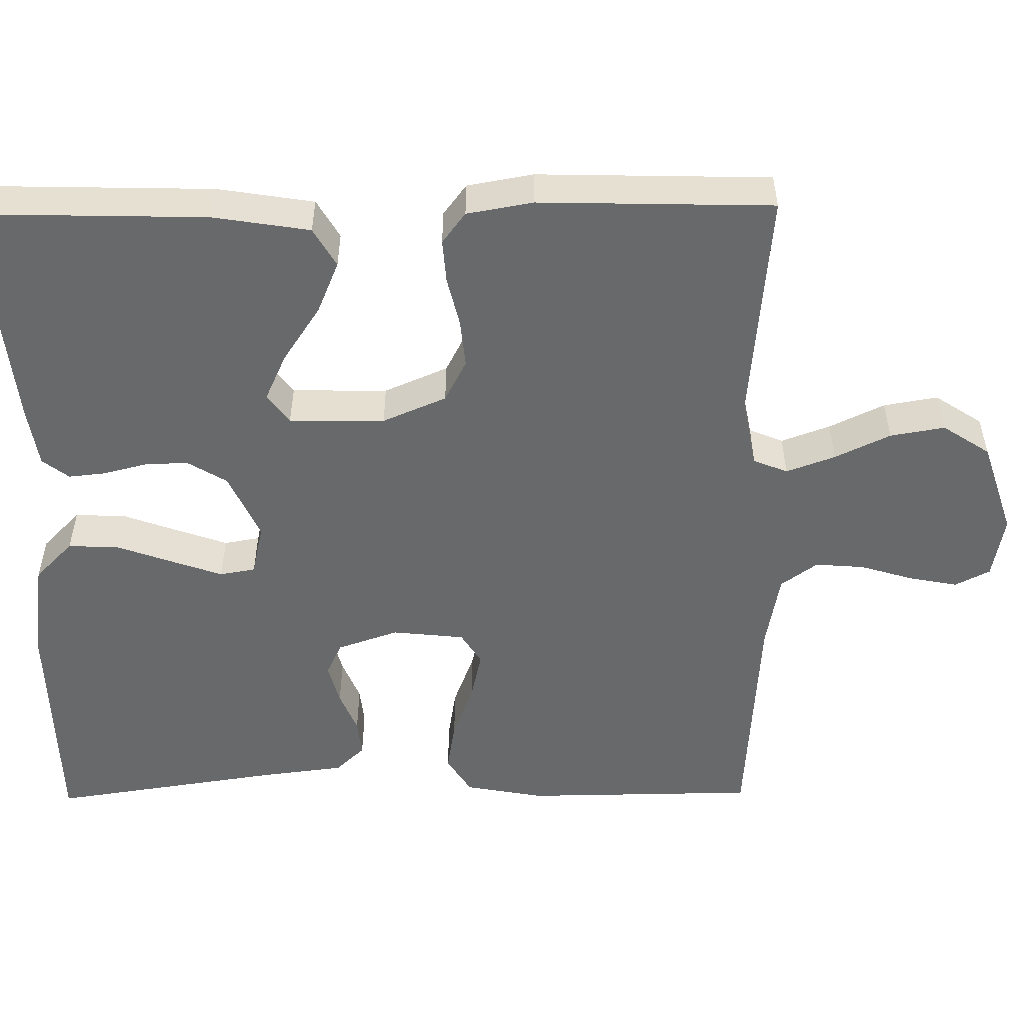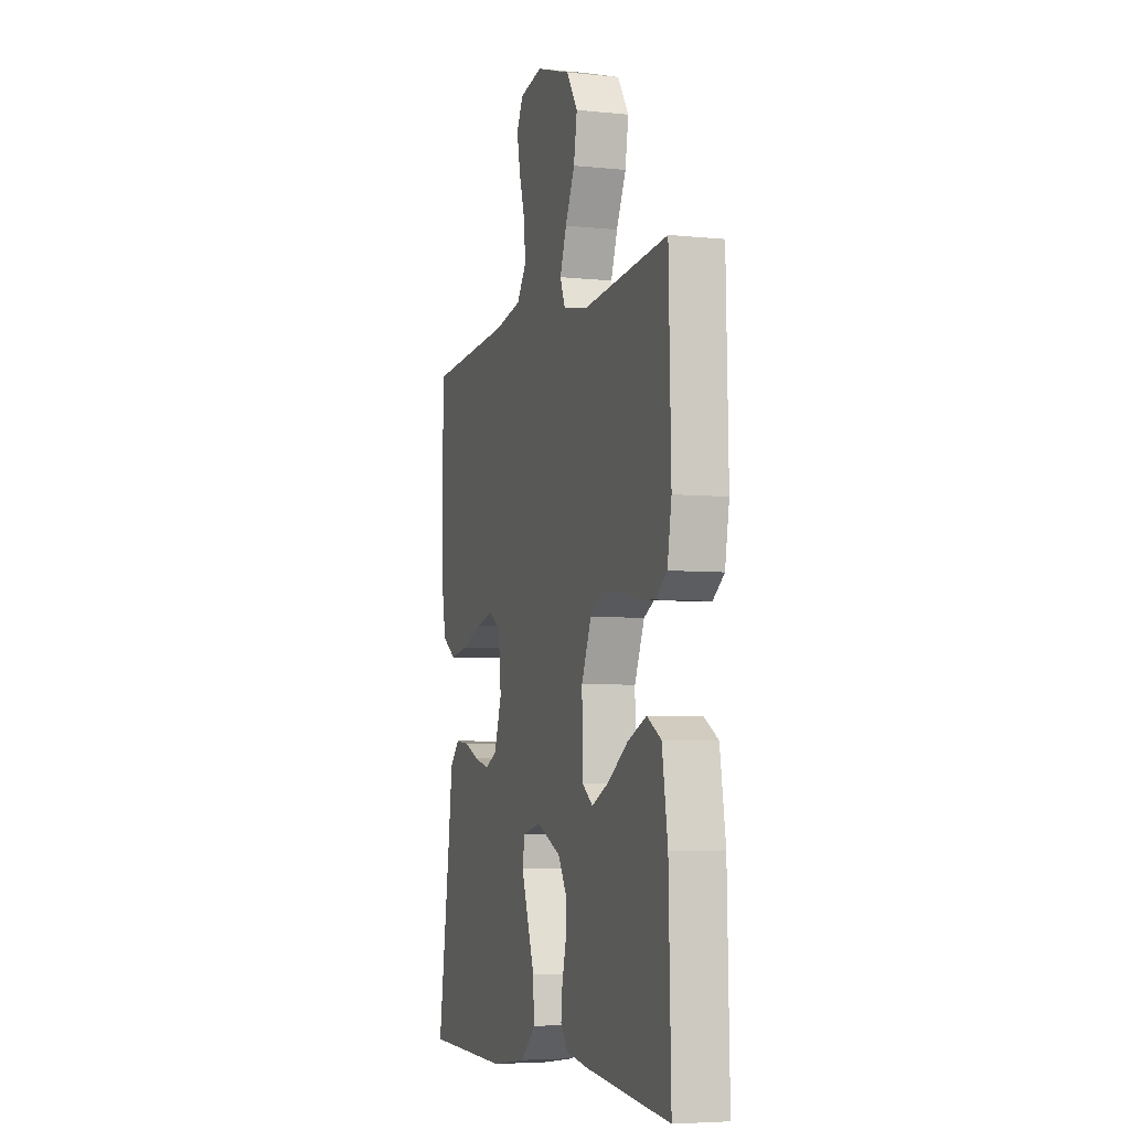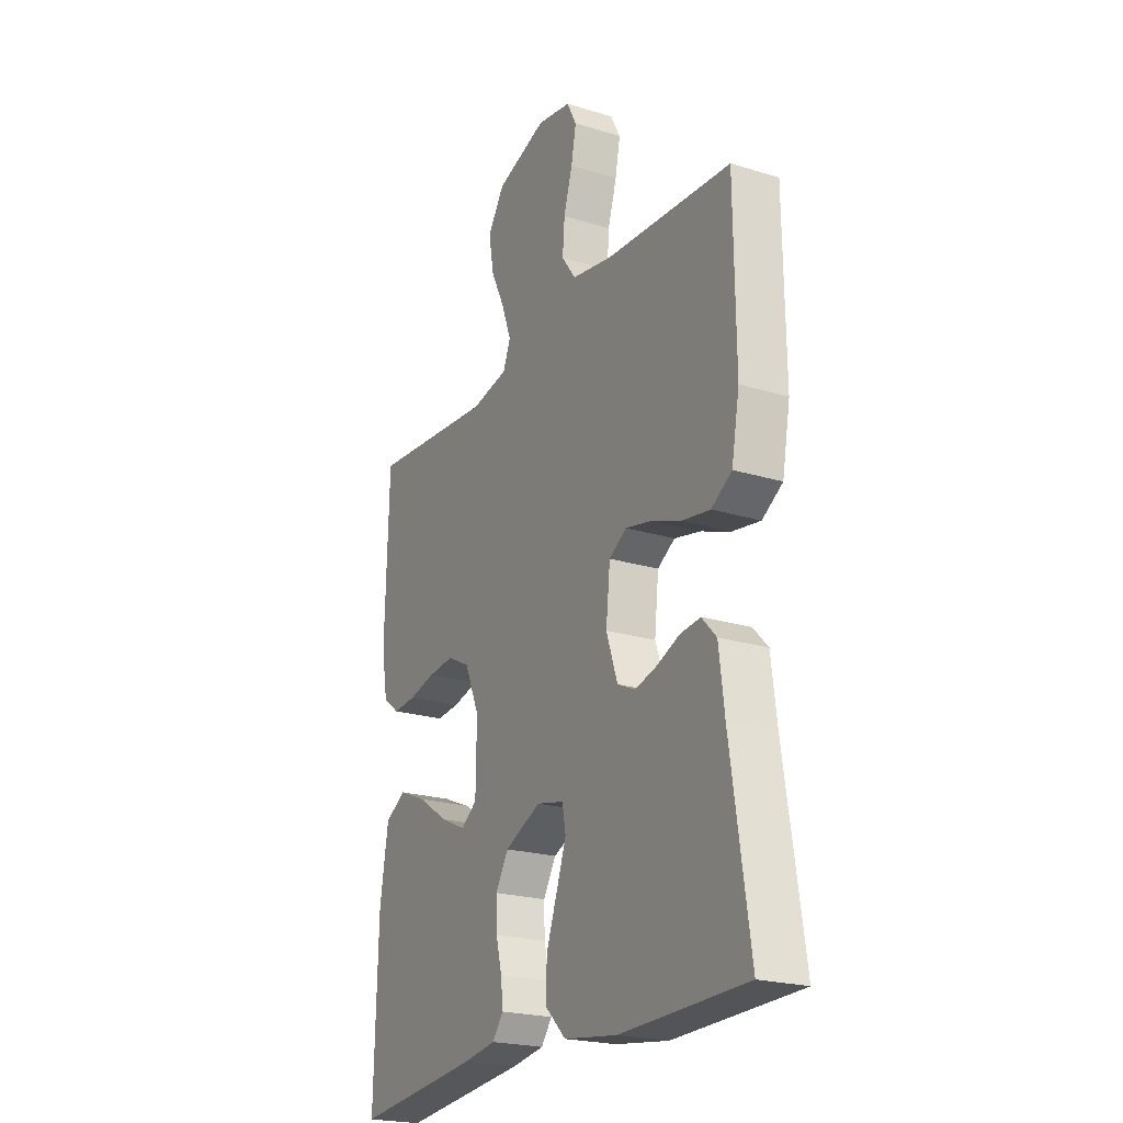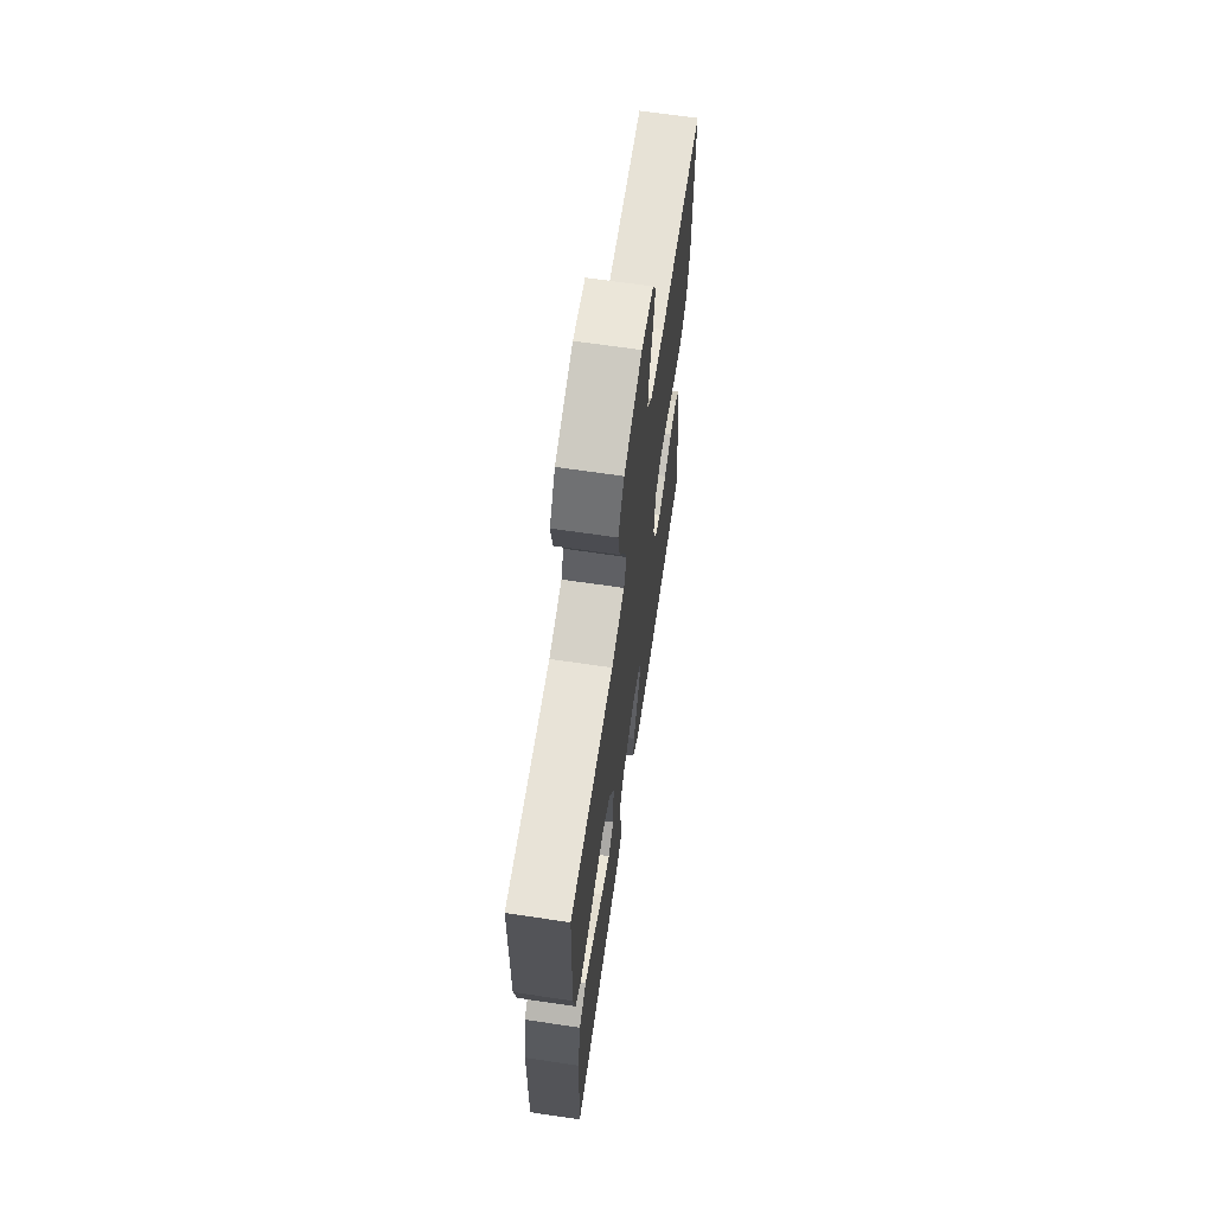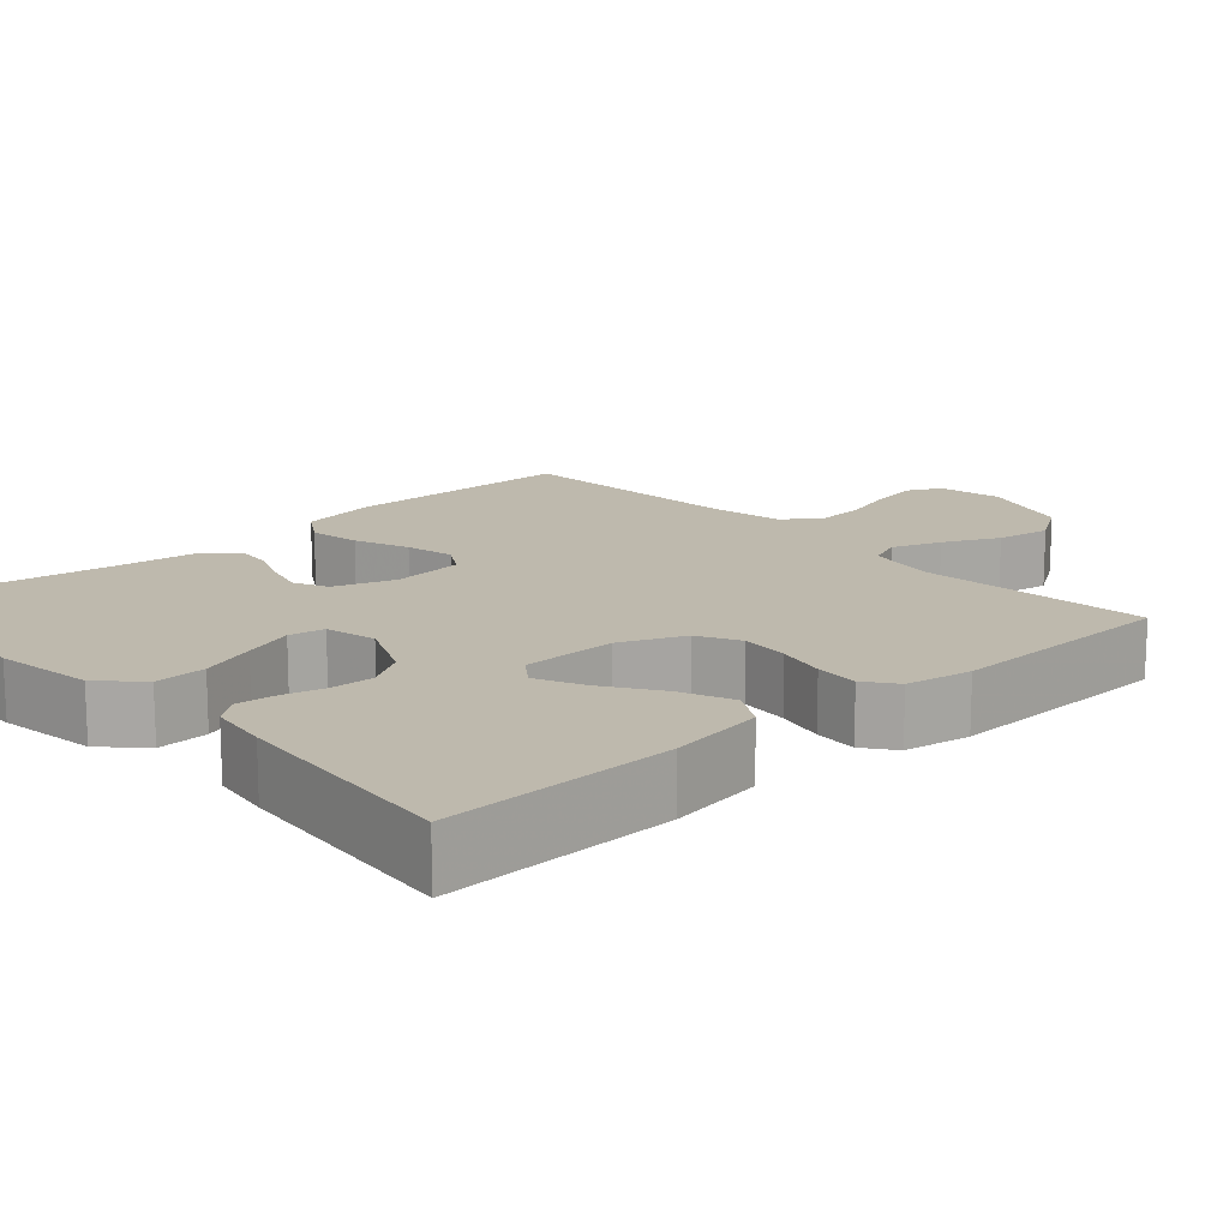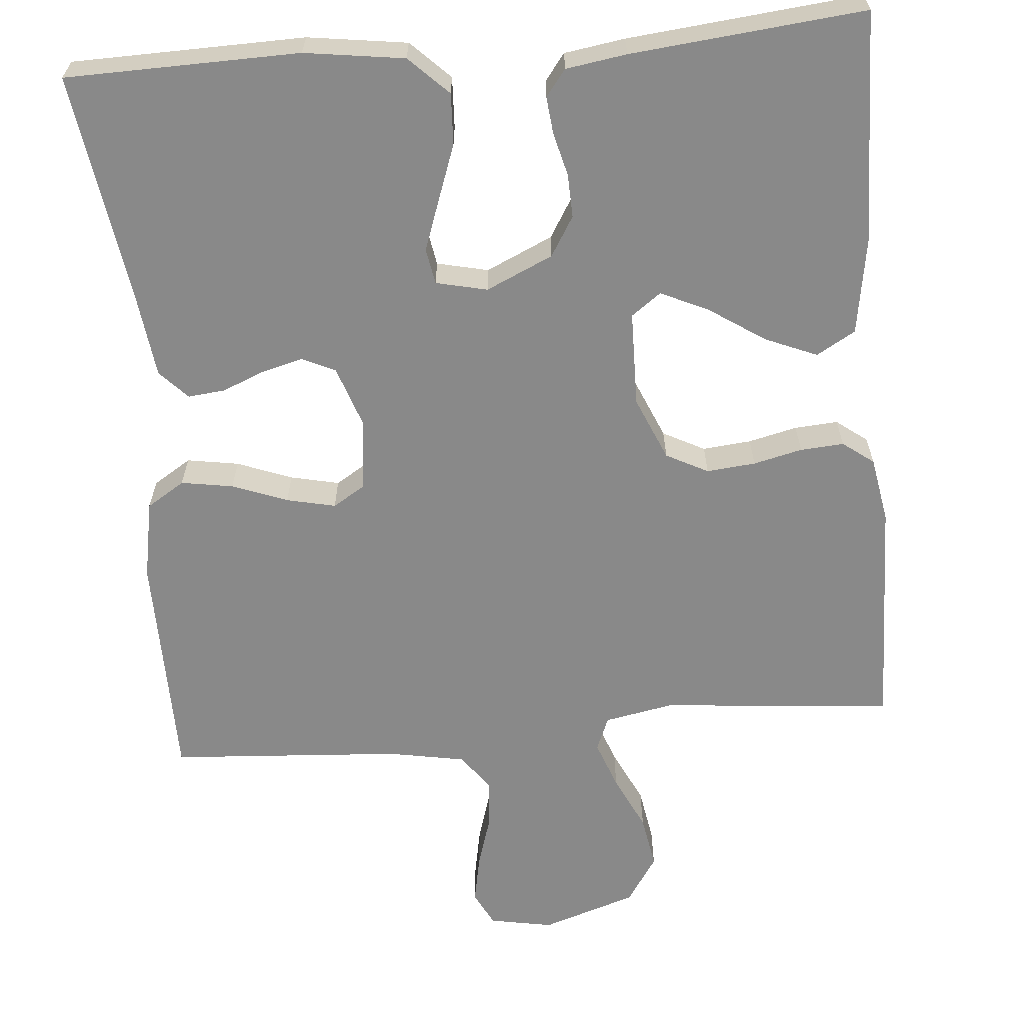
<metadata>
{"format":"obj","ext":"obj","renderer":"f3d","projection":"perspective","resolution":1024,"background":"white","views":[{"elev":-52.6,"azim":-89.3,"up":"+Y"},{"elev":-5.4,"azim":-107.7,"up":"+Z"},{"elev":-22.3,"azim":62.0,"up":"+Z"},{"elev":67.3,"azim":-81.6,"up":"+Z"},{"elev":15.1,"azim":-132.3,"up":"+Y"},{"elev":-63.1,"azim":-175.1,"up":"+Y"}]}
</metadata>
<code>
v -0.5 0.07 -0.5
v -0.492 0.07 -0.2
v -0.472 0.07 -0.076
v -0.422 0.07 -0.047
v -0.355 0.07 -0.075
v -0.283 0.07 -0.123
v -0.222 0.07 -0.151
v -0.184 0.07 -0.123
v -0.182 0.07 0
v -0.217 0.07 0.082
v -0.271 0.07 0.11
v -0.334 0.07 0.104
v -0.397 0.07 0.089
v -0.453 0.07 0.085
v -0.493 0.07 0.115
v -0.508 0.07 0.2
v -0.5 0.07 0.5
v -0.2 0.07 0.473
v -0.111 0.07 0.49
v -0.093 0.07 0.534
v -0.116 0.07 0.597
v -0.15 0.07 0.668
v -0.162 0.07 0.738
v -0.122 0.07 0.799
v 0 0.07 0.839
v 0.082 0.07 0.824
v 0.105 0.07 0.779
v 0.093 0.07 0.717
v 0.072 0.07 0.648
v 0.067 0.07 0.585
v 0.101 0.07 0.538
v 0.2 0.07 0.52
v 0.5 0.07 0.5
v 0.503 0.07 0.2
v 0.484 0.07 0.098
v 0.435 0.07 0.067
v 0.368 0.07 0.078
v 0.297 0.07 0.105
v 0.234 0.07 0.119
v 0.192 0.07 0.093
v 0.182 0.07 0
v 0.209 0.07 -0.079
v 0.252 0.07 -0.099
v 0.305 0.07 -0.085
v 0.359 0.07 -0.063
v 0.407 0.07 -0.058
v 0.442 0.07 -0.095
v 0.455 0.07 -0.2
v 0.5 0.07 -0.5
v 0.2 0.07 -0.506
v 0.072 0.07 -0.488
v 0.022 0.07 -0.439
v 0.025 0.07 -0.373
v 0.051 0.07 -0.301
v 0.074 0.07 -0.236
v 0.066 0.07 -0.19
v 0 0.07 -0.175
v -0.086 0.07 -0.214
v -0.117 0.07 -0.265
v -0.115 0.07 -0.321
v -0.101 0.07 -0.376
v -0.096 0.07 -0.424
v -0.122 0.07 -0.458
v -0.2 0.07 -0.47
v -0.5 0 -0.5
v -0.492 0 -0.2
v -0.472 0 -0.076
v -0.422 0 -0.047
v -0.355 0 -0.075
v -0.283 0 -0.123
v -0.222 0 -0.151
v -0.184 0 -0.123
v -0.182 0 0
v -0.217 0 0.082
v -0.271 0 0.11
v -0.334 0 0.104
v -0.397 0 0.089
v -0.453 0 0.085
v -0.493 0 0.115
v -0.508 0 0.2
v -0.5 0 0.5
v -0.2 0 0.473
v -0.111 0 0.49
v -0.093 0 0.534
v -0.116 0 0.597
v -0.15 0 0.668
v -0.162 0 0.738
v -0.122 0 0.799
v 0 0 0.839
v 0.082 0 0.824
v 0.105 0 0.779
v 0.093 0 0.717
v 0.072 0 0.648
v 0.067 0 0.585
v 0.101 0 0.538
v 0.2 0 0.52
v 0.5 0 0.5
v 0.503 0 0.2
v 0.484 0 0.098
v 0.435 0 0.067
v 0.368 0 0.078
v 0.297 0 0.105
v 0.234 0 0.119
v 0.192 0 0.093
v 0.182 0 0
v 0.209 0 -0.079
v 0.252 0 -0.099
v 0.305 0 -0.085
v 0.359 0 -0.063
v 0.407 0 -0.058
v 0.442 0 -0.095
v 0.455 0 -0.2
v 0.5 0 -0.5
v 0.2 0 -0.506
v 0.072 0 -0.488
v 0.022 0 -0.439
v 0.025 0 -0.373
v 0.051 0 -0.301
v 0.074 0 -0.236
v 0.066 0 -0.19
v 0 0 -0.175
v -0.086 0 -0.214
v -0.117 0 -0.265
v -0.115 0 -0.321
v -0.101 0 -0.376
v -0.096 0 -0.424
v -0.122 0 -0.458
v -0.2 0 -0.47
f 60 61 62 63
f 59 60 63 64
f 51 52 53 54
f 51 54 55
f 48 49 50 51
f 48 51 55
f 47 48 55 56
f 44 45 46 47
f 43 44 47 56
f 35 36 37 38
f 35 38 39
f 32 33 34 35
f 31 32 35 39
f 30 31 39 40
f 26 27 28 29
f 26 29 30
f 25 26 30
f 21 22 23 24
f 20 21 24 25
f 15 16 17 18
f 15 18 19
f 12 13 14 15
f 11 12 15 19
f 10 11 19
f 9 10 19 20
f 3 4 5 6
f 3 6 7
f 2 3 7
f 59 64 1 2
f 58 59 2 7
f 57 58 7 8
f 42 43 56 57
f 41 42 57 8
f 25 30 40 41
f 20 25 41
f 8 9 20 41
f 127 126 125 124
f 128 127 124 123
f 118 117 116 115
f 119 118 115
f 115 114 113 112
f 119 115 112
f 120 119 112 111
f 111 110 109 108
f 120 111 108 107
f 102 101 100 99
f 103 102 99
f 99 98 97 96
f 103 99 96 95
f 104 103 95 94
f 93 92 91 90
f 94 93 90
f 94 90 89
f 88 87 86 85
f 89 88 85 84
f 82 81 80 79
f 83 82 79
f 79 78 77 76
f 83 79 76 75
f 83 75 74
f 84 83 74 73
f 70 69 68 67
f 71 70 67
f 71 67 66
f 66 65 128 123
f 71 66 123 122
f 72 71 122 121
f 121 120 107 106
f 72 121 106 105
f 105 104 94 89
f 105 89 84
f 105 84 73 72
f 1 65 66 2
f 2 66 67 3
f 3 67 68 4
f 4 68 69 5
f 5 69 70 6
f 6 70 71 7
f 7 71 72 8
f 8 72 73 9
f 9 73 74 10
f 10 74 75 11
f 11 75 76 12
f 12 76 77 13
f 13 77 78 14
f 14 78 79 15
f 15 79 80 16
f 16 80 81 17
f 17 81 82 18
f 18 82 83 19
f 19 83 84 20
f 20 84 85 21
f 21 85 86 22
f 22 86 87 23
f 23 87 88 24
f 24 88 89 25
f 25 89 90 26
f 26 90 91 27
f 27 91 92 28
f 28 92 93 29
f 29 93 94 30
f 30 94 95 31
f 31 95 96 32
f 32 96 97 33
f 33 97 98 34
f 34 98 99 35
f 35 99 100 36
f 36 100 101 37
f 37 101 102 38
f 38 102 103 39
f 39 103 104 40
f 40 104 105 41
f 41 105 106 42
f 42 106 107 43
f 43 107 108 44
f 44 108 109 45
f 45 109 110 46
f 46 110 111 47
f 47 111 112 48
f 48 112 113 49
f 49 113 114 50
f 50 114 115 51
f 51 115 116 52
f 52 116 117 53
f 53 117 118 54
f 54 118 119 55
f 55 119 120 56
f 56 120 121 57
f 57 121 122 58
f 58 122 123 59
f 59 123 124 60
f 60 124 125 61
f 61 125 126 62
f 62 126 127 63
f 63 127 128 64
f 64 128 65 1

</code>
